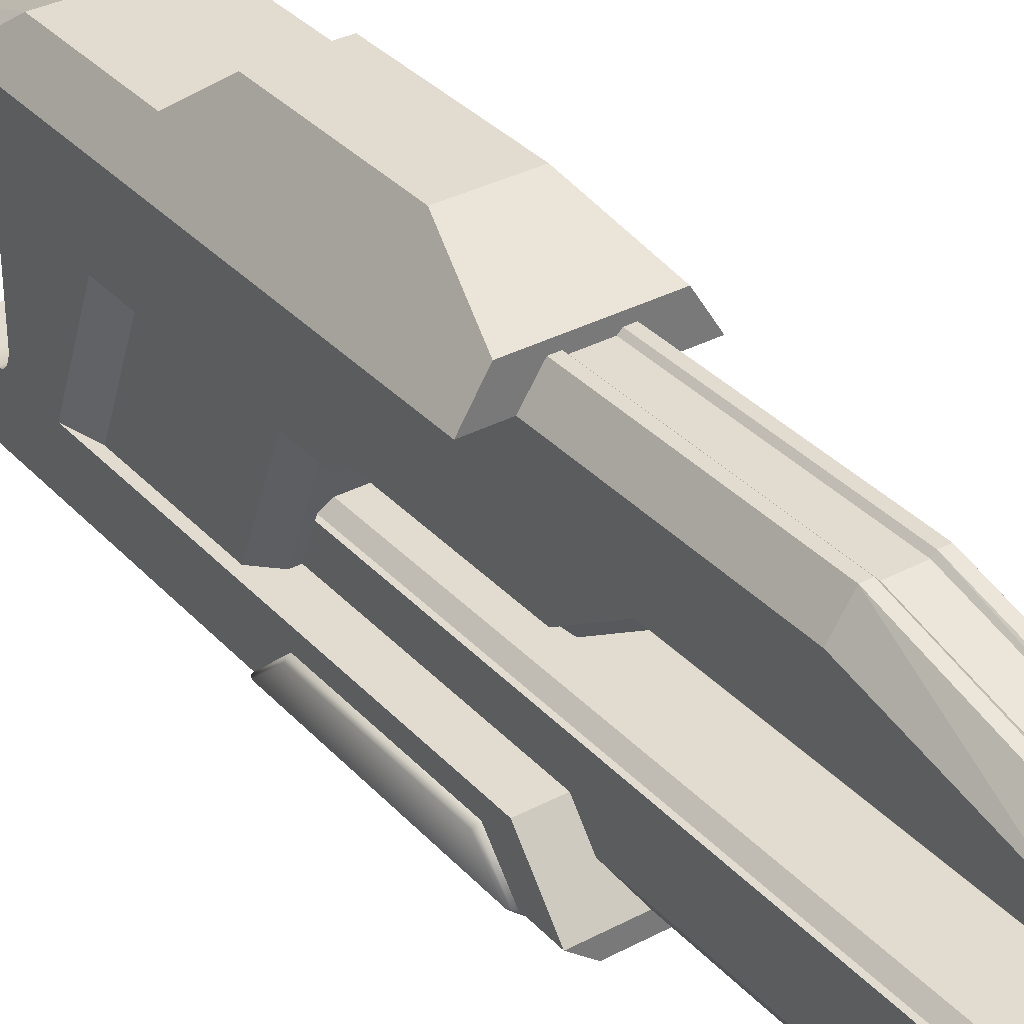
<metadata>
{"format":"obj","ext":"obj","renderer":"f3d","projection":"perspective","resolution":1024,"background":"white","views":[{"elev":34.2,"azim":144.4,"up":"+Y"}]}
</metadata>
<code>
o lowpoly_Cube.002
v 0.07071 0.1139 2.027
v -0.07071 0.1611 2.015
v 0.07071 0.2556 1.991
v 0.07071 0.1611 2.015
v 0.07071 0.3028 1.985
v -0.03827 0.3028 1.964
v 0 0.3028 1.956
v 0.03827 0.3028 1.964
v -0.07071 0.1139 2.027
v -0.03827 0.1139 2.005
v 0 0.1139 1.998
v 0.03827 0.1139 2.005
v -0.07071 0.2556 1.971
v -0.07071 0.1611 1.995
v -0.03827 0.2556 1.95
v -0.03827 0.1611 1.974
v 0 0.2556 1.942
v 0 0.1611 1.966
v 0.03827 0.2556 1.95
v 0.03827 0.1611 1.974
v 0.07071 0.2556 1.971
v 0.07071 0.1611 1.995
v -0.07071 0.3028 1.965
v -0.03827 0.3028 1.944
v 0 0.3028 1.936
v 0.03827 0.3028 1.944
v 0.07071 0.3028 1.965
v -0.07071 0.1139 2.007
v -0.03827 0.1139 1.985
v 0 0.1139 1.978
v 0.03827 0.1139 1.985
v 0.07071 0.1139 2.007
v 0.1 0.25 -3.1
v -0.1 0.25 -3.1
v 0.1 -0.3 -3.1
v -0.1 -0.3 -3.1
v -0.15 -0.3 -3.125
v 0.15 -0.3 -3.125
v 0.15 -0.4 -3.125
v -0.15 -0.4 -3.125
v -0.15 -0.8 -2.125
v 0.15 -0.8 -2.125
v -0.15 0.55 -2.925
v 0.15 0.55 -2.925
v 0.15 0.75 -2.125
v -0.15 0.75 -2.125
v -0.15 0.35 -3.125
v 0.15 0.35 -3.125
v 0.15 0.25 -3.125
v -0.15 0.25 -3.125
v 0.15 -0.6 -2.925
v -0.15 -0.6 -2.925
v 0.1 0.75 -2.125
v -0.1 0.75 -2.125
v 0.1 0.75 -0.845
v -0.1 0.75 -0.845
v -0.1 0.55 -2.925
v 0.1 0.55 -2.925
v 0.1 0.25 -3.125
v -0.1 0.25 -3.125
v 0.1 0.35 -3.125
v -0.1 0.35 -3.125
v -0.08 0.73 -2.125
v -0.08 0.73 -0.845
v -0.08 0.535 -2.92
v -0.08 0.25 -3.105
v -0.08 0.35 -3.105
v 0.08 0.73 -2.125
v 0.08 0.73 -0.845
v 0.08 0.535 -2.92
v 0.08 0.25 -3.105
v 0.08 0.35 -3.105
v 0.1 -0.8 -2.125
v -0.1 -0.8 -2.125
v -0.1 -0.6 -2.925
v 0.1 -0.6 -2.925
v 0.1 -0.3 -3.125
v -0.1 -0.3 -3.125
v 0.1 -0.4 -3.125
v -0.1 -0.4 -3.125
v -0.08 -0.78 -2.125
v -0.08 -0.585 -2.92
v -0.08 -0.3 -3.105
v -0.08 -0.4 -3.105
v 0.08 -0.78 -2.125
v 0.08 -0.585 -2.92
v 0.08 -0.3 -3.105
v 0.08 -0.4 -3.105
v -0.1 -0.8 -1.35
v 0.1 -0.8 -1.35
v 0.08 -0.78 -1.35
v -0.08 -0.78 -1.35
v 0.2377 -1.013 -0.9141
v 0.2193 -1.02 -0.9077
v 0.22 -1.013 -0.9338
v 0.2193 -1.02 0.3013
v 0.238 -1.013 0.2964
v 0.2228 -1.015 0.3157
v 0.48 -0.789 -1.097
v 0.4714 -0.8069 -1.112
v 0.4668 -0.8 -1.128
v 0.4668 -0.8 0.2176
v 0.4718 -0.8073 0.2029
v 0.48 -0.789 0.1825
v 0.3453 -0.9 -1.128
v 0.3623 -0.9 -1.112
v 0.4668 -0.6062 -0.9585
v 0.48 -0.6225 -0.9516
v 0.4668 -0.6062 0.009286
v 0.48 -0.6225 0.003564
v -0.22 -1.013 -0.9338
v -0.2193 -1.02 -0.9077
v -0.2377 -1.013 -0.9141
v -0.2228 -1.015 0.3157
v -0.238 -1.013 0.2964
v -0.2193 -1.02 0.3013
v -0.4668 -0.8 -1.128
v -0.4714 -0.8069 -1.112
v -0.48 -0.789 -1.097
v -0.48 -0.789 0.1825
v -0.4718 -0.8073 0.2029
v -0.4668 -0.8 0.2176
v -0.3453 -0.9 -1.128
v -0.3623 -0.9 -1.112
v -0.4668 -0.6062 -0.9585
v -0.48 -0.6225 -0.9516
v -0.4668 -0.6062 0.009286
v -0.48 -0.6225 0.003564
v 0.2 -1 -0.955
v 0.2 -1 0.325
v 0.45 -0.8 -1.135
v 0.45 -0.8 0.225
v 0.325 -0.9 -1.135
v 0.45 -0.6 -0.96
v 0.45 -0.6 0.01
v -0.2 -1 -0.955
v -0.2 -1 0.325
v -0.45 -0.8 -1.135
v -0.45 -0.8 0.225
v -0.325 -0.9 -1.135
v -0.45 -0.6 -0.96
v -0.45 -0.6 0.01
v 0.4 0.17 0.082
v 0.4 -0.5 0.35
v 0.4 0.17 0.882
v 0.4 -0.5 1.15
v 0.1 0.35 2.1
v 0.1 -0.5 2.1
v -0.1 -0.5 2.05
v -0.1 0.35 2.05
v -0.09239 -0.5 2.012
v -0.09239 0.35 2.012
v -0.07071 -0.5 1.979
v -0.07071 0.35 1.979
v -0.03827 -0.5 1.958
v -0.03827 0.35 1.958
v 0 -0.5 1.95
v 0 0.35 1.95
v 0.03827 -0.5 1.958
v 0.03827 0.35 1.958
v 0.07071 -0.5 1.979
v 0.09239 -0.5 2.012
v 0.09239 0.35 2.012
v 0.1 -0.5 2.05
v 0.1 0.35 2.05
v -0.1 0.35 2.1
v -0.1 -0.5 2.1
v -0.1 0.2556 2.062
v -0.1 0.1611 2.086
v -0.1 0.06667 2.109
v -0.1 -0.02778 2.12
v -0.1 -0.1222 2.12
v -0.1 -0.2167 2.109
v -0.1 -0.3111 2.086
v -0.1 -0.4056 2.062
v -0.09239 0.2556 2.024
v -0.09239 0.1611 2.048
v -0.09239 0.06667 2.071
v -0.09239 -0.02778 2.082
v -0.09239 -0.1222 2.082
v -0.09239 -0.2167 2.071
v -0.09239 -0.3111 2.048
v -0.09239 -0.4056 2.024
v -0.07071 0.1611 2.015
v -0.07071 0.06667 2.039
v -0.07071 -0.02778 2.049
v -0.07071 -0.1222 2.049
v -0.07071 -0.2167 2.039
v -0.07071 -0.3111 2.015
v -0.07071 -0.4056 1.991
v 0.07071 0.35 1.979
v -0.03827 0.06667 2.017
v -0.03827 -0.02778 2.028
v -0.03827 -0.1222 2.028
v -0.03827 -0.2167 2.017
v -0.03827 -0.3111 1.994
v -0.03827 -0.4056 1.97
v -0.07071 0.2556 1.991
v 0 0.06667 2.009
v 0 -0.02778 2.02
v 0 -0.1222 2.02
v 0 -0.2167 2.009
v 0 -0.3111 1.986
v 0 -0.4056 1.962
v 0.03827 0.06667 2.017
v 0.03827 -0.02778 2.028
v 0.03827 -0.1222 2.028
v 0.03827 -0.2167 2.017
v 0.03827 -0.3111 1.994
v 0.03827 -0.4056 1.97
v 0.07071 0.1611 2.015
v 0.07071 0.06667 2.039
v 0.07071 -0.02778 2.049
v 0.07071 -0.1222 2.049
v 0.07071 -0.2167 2.039
v 0.07071 -0.3111 2.015
v 0.07071 -0.4056 1.991
v 0.09239 0.2556 2.024
v 0.09239 0.1611 2.048
v 0.09239 0.06667 2.071
v 0.09239 -0.02778 2.082
v 0.09239 -0.1222 2.082
v 0.09239 -0.2167 2.071
v 0.09239 -0.3111 2.048
v 0.09239 -0.4056 2.024
v 0.1 0.2556 2.062
v 0.1 0.1611 2.086
v 0.1 0.06667 2.109
v 0.1 -0.02778 2.12
v 0.1 -0.1222 2.12
v 0.1 -0.2167 2.109
v 0.1 -0.3111 2.086
v 0.1 -0.4056 2.062
v 0.1 0.2556 2.112
v 0.1 0.1611 2.136
v 0.1 0.06667 2.159
v 0.1 -0.02778 2.17
v 0.1 -0.1222 2.17
v 0.1 -0.2167 2.159
v 0.1 -0.3111 2.136
v 0.1 -0.4056 2.112
v -0.1 0.2556 2.112
v -0.1 0.1611 2.136
v -0.1 0.06667 2.159
v -0.1 -0.02778 2.17
v -0.1 -0.1222 2.17
v -0.1 -0.2167 2.159
v -0.1 -0.3111 2.136
v -0.1 -0.4056 2.112
v 0.175 -0.25 -2.975
v -0.175 -0.25 -2.975
v 0.225 -0.3 -2.975
v -0.225 -0.3 -2.975
v -0.25 0.25 -1.375
v 0.25 0.25 -1.375
v -0.225 0.25 -1.375
v -0.225 0.25 -2.975
v 0.225 0.25 -1.375
v 0.225 0.25 -2.975
v -0.175 0.2 -1.4
v -0.175 0.2 -2.975
v 0.175 0.2 -1.4
v 0.175 0.2 -2.975
v 0.1 0.2 -3.05
v -0.1 0.2 -3.05
v 0.1 -0.25 -3.05
v -0.1 -0.25 -3.05
v -0.225 -0 -1
v 0.225 -0 -1
v -0.175 -0.05 -1.025
v 0.175 -0.05 -1.025
v -0.25 -0 -1
v 0.25 -0 -1
v 0.175 -0.25 0.18
v -0.175 -0.25 0.18
v 0.225 -0.3 0.2
v -0.225 -0.3 0.2
v 0.25 -0.3 0.17
v -0.25 -0.3 0.17
v -0.225 -0 0.08
v 0.225 -0 0.08
v -0.175 -0.05 0.1
v 0.175 -0.05 0.1
v -0.25 -0 0.05
v 0.25 -0 0.05
v 0.25 0.17 -0.243
v -0.25 0.17 -0.243
v 0.25 0.17 -0.018
v -0.25 0.17 -0.018
v -0.25 -0.5 -1.1
v 0.25 -0.5 -1.1
v -0.25 -0.5 0.25
v 0.25 -0.5 0.25
v -0.2 -1 -1
v 0.2 -1 -1
v -0.45 -0.8 -1.35
v 0.45 -0.8 -1.35
v 0.45 -0.5 -1.1
v 0.2 -1 1.6
v 0.45 -0.8 1.85
v -0.2 -1 1.6
v -0.45 -0.8 1.85
v -0.45 -0.5 -1.1
v 0.45 0.6 -0.845
v 0.45 0.17 -0.243
v -0.45 0.6 -0.845
v -0.45 0.17 -0.243
v -0.45 0.6 1.85
v -0.325 0.8 0.825
v 0.45 0.6 1.85
v 0.325 0.8 0.825
v 0.325 0.8 -0.845
v -0.325 0.8 -0.845
v -0.2 1 -0.37
v 0.2 1 -0.37
v -0.2 1 0.575
v 0.2 1 0.575
v -0.325 0.8 1.6
v 0.325 0.8 1.6
v -0.325 -0.9 -1.35
v 0.325 -0.9 -1.35
v 0.25 0.6 2.1
v -0.25 0.6 2.1
v 0.25 -0.8 2.1
v -0.25 -0.8 2.1
v -0.45 0.35 1.85
v 0.45 0.35 1.85
v 0.25 0.35 2.1
v -0.25 0.35 2.1
v 0.45 -0.5 1.85
v -0.45 -0.5 1.85
v 0.25 -0.5 2.1
v -0.25 -0.5 2.1
v -0.45 0.35 1.75
v 0.45 0.35 1.75
v 0.45 -0.5 1.75
v -0.45 -0.5 1.75
v -0.45 0.33 1.7
v 0.45 0.33 1.7
v -0.45 0.3 1.67
v 0.45 0.3 1.67
v -0.45 0.25 1.65
v 0.45 0.25 1.65
v -0.45 -0.4 1.65
v 0.45 -0.4 1.65
v -0.45 -0.45 1.67
v 0.45 -0.45 1.67
v -0.45 -0.48 1.7
v 0.45 -0.48 1.7
v 0.3 0.17 -0.018
v 0.3 -0.5 0.25
v 0.45 0.17 1.082
v 0.45 -0.5 1.35
v -0.4 0.17 0.082
v -0.4 -0.5 0.35
v -0.4 0.17 0.882
v -0.4 -0.5 1.15
v -0.3 0.17 -0.018
v -0.3 -0.5 0.25
v -0.45 0.17 1.082
v -0.45 -0.5 1.35
v 0.25 0.6 -0.845
v -0.25 0.6 -0.845
v -0.15 -0.8 -1.35
v 0.15 -0.8 -1.35
v 0.25 0.25 -3.025
v 0.15 0.75 -0.845
v -0.15 0.75 -0.845
v -0.25 -0.65 -1.225
v 0.25 -0.65 -1.225
v 0.25 0.6 -2.125
v -0.25 0.4 -3.025
v -0.25 0.6 -2.125
v 0.25 0.4 -3.025
v -0.25 0.25 -3.025
v 0.25 -0.3 -3.025
v -0.25 -0.3 -3.025
v 0.25 -0.45 -3.025
v -0.25 -0.65 -2.125
v -0.25 -0.45 -3.025
v 0.25 -0.65 -2.125
v -0.07071 0.3028 1.985
v 0.03827 0.3028 1.964
v 0.07071 0.3028 1.985
v -0.07071 0.1139 2.027
v -0.03827 0.1139 2.005
v 0.03827 0.1139 2.005
v 0.07071 0.1139 2.027
v 0.07071 0.2556 1.991
v -0.03827 0.3028 1.964
v 0 0.3028 1.956
v 0 0.1139 1.998
v -0.07071 0.3028 1.965
v -0.07071 0.2556 1.971
v -0.07071 0.1611 1.995
v 0.07071 0.3028 1.965
v 0.07071 0.2556 1.971
v 0.07071 0.1611 1.995
v -0.03827 0.3028 1.944
v 0 0.3028 1.936
v 0.03827 0.3028 1.944
v -0.07071 0.1139 2.007
v 0.07071 0.1139 2.007
v -0.03827 0.1139 1.985
v 0 0.1139 1.978
v 0.03827 0.1139 1.985
v 0.325 -0.9 -1.135
v 0.2 -1 -0.955
v 0.2 -1 0.325
v 0.45 -0.8 0.225
v 0.45 -0.8 -1.135
v 0.45 -0.6 -0.96
v 0.45 -0.6 0.01
v -0.325 -0.9 -1.135
v -0.2 -1 -0.955
v -0.2 -1 0.325
v -0.45 -0.8 0.225
v -0.45 -0.8 -1.135
v -0.45 -0.6 -0.96
v -0.45 -0.6 0.01
v 0.1 -0.4056 2.112
v 0.1 -0.5 2.1
v -0.1 -0.4056 2.112
v -0.1 -0.5 2.1
v 0.1 0.35 2.1
v 0.1 0.2556 2.112
v 0.1 0.1611 2.136
v 0.1 0.06667 2.159
v 0.1 -0.02778 2.17
v 0.1 -0.1222 2.17
v 0.1 -0.2167 2.159
v 0.1 -0.3111 2.136
v -0.1 0.1611 2.136
v -0.1 0.06667 2.159
v -0.1 -0.02778 2.17
v -0.1 -0.1222 2.17
v -0.1 -0.2167 2.159
v -0.1 -0.3111 2.136
v 0.45 0.35 1.85
v 0.45 0.35 1.75
v -0.45 0.35 1.85
v -0.45 0.35 1.75
v 0.25 0.35 2.1
v -0.25 0.35 2.1
v -0.25 -0.5 2.1
v -0.45 -0.5 1.85
v 0.45 -0.5 1.85
v 0.25 -0.5 2.1
v 0.45 -0.5 1.75
v -0.45 -0.5 1.75
v -0.45 0.33 1.7
v 0.45 0.33 1.7
v -0.45 0.3 1.67
v 0.45 0.3 1.67
v -0.45 0.25 1.65
v 0.45 0.25 1.65
v -0.45 -0.4 1.65
v 0.45 -0.4 1.65
v -0.45 -0.45 1.67
v 0.45 -0.45 1.67
v -0.45 -0.48 1.7
v 0.45 -0.48 1.7
v -0.1 0.35 2.1
v -0.1 0.2556 2.112
v -0.07071 0.3028 1.985
v -0.07071 0.2556 1.991
f 71 59 49
f 87 83 36
f 39 79 77
f 45 44 58
f 61 48 49
f 58 44 48
f 38 77 87
f 37 36 83
f 313 56 368
f 85 91 92
f 54 57 43
f 53 58 70
f 47 62 60
f 62 67 66
f 57 62 47
f 62 57 65
f 55 312 367
f 56 64 63
f 53 68 69
f 61 72 70
f 59 71 72
f 65 70 72
f 67 72 71
f 63 68 70
f 63 64 69
f 34 66 71
f 50 60 66
f 380 52 41
f 83 84 80
f 80 84 82
f 86 88 79
f 88 87 77
f 82 81 74
f 88 86 82
f 87 88 84
f 86 85 81
f 80 40 37
f 51 76 79
f 80 75 52
f 52 75 74
f 42 73 76
f 90 365 321
f 90 320 89
f 73 90 91
f 74 81 92
f 272 287 363
f 258 262 263
f 256 257 261
f 261 265 264
f 262 271 270
f 256 260 270
f 258 269 271
f 268 272 254
f 258 255 273
f 272 268 280
f 273 285 281
f 271 283 282
f 270 282 280
f 271 269 281
f 277 275 251
f 250 274 276
f 251 275 274
f 276 281 285
f 284 280 277
f 294 295 129
f 314 315 312
f 314 313 306
f 316 317 315
f 319 322 310
f 274 275 282
f 308 441 329
f 301 325 302
f 322 328 439
f 318 308 323
f 325 301 299
f 300 324 299
f 300 330 332
f 325 333 331
f 295 294 320
f 350 278 285
f 424 333 325
f 352 305 304
f 146 144 143
f 445 448 447
f 443 444 326
f 351 144 298
f 144 351 350
f 145 352 353
f 344 455 360
f 311 319 310
f 358 359 355
f 292 359 279
f 305 143 350
f 381 378 376
f 290 292 279
f 277 253 377
f 376 252 276
f 303 290 369
f 256 254 375
f 286 288 285
f 366 255 258
f 370 291 298
f 307 306 363
f 316 309 311
f 304 305 286
f 319 311 309
f 323 322 319
f 367 45 53
f 365 297 321
f 356 357 361
f 357 356 354
f 303 355 359
f 358 354 307
f 323 329 463
f 130 299 301
f 284 289 287
f 373 254 363
f 373 372 375
f 284 287 272
f 373 375 254
f 259 258 263
f 254 272 363
f 260 256 261
f 262 260 261
f 262 261 263
f 261 264 263
f 260 262 270
f 268 256 270
f 262 258 271
f 256 268 254
f 269 258 273
f 284 272 280
f 269 273 281
f 270 271 282
f 268 270 280
f 283 271 281
f 253 277 251
f 252 250 276
f 266 267 251
f 266 251 250
f 363 368 373
f 278 276 285
f 251 274 250
f 279 284 277
f 130 132 300
f 414 418 296
f 133 129 295
f 416 301 302
f 308 318 309
f 313 314 312
f 308 309 306
f 281 276 274
f 309 316 314
f 314 316 315
f 309 314 306
f 277 280 282
f 283 281 274
f 275 277 282
f 282 283 274
f 323 308 329
f 310 322 439
f 324 325 299
f 324 300 332
f 302 325 331
f 321 295 320
f 351 293 278
f 288 350 285
f 351 278 350
f 332 422 324
f 324 422 424
f 325 324 424
f 449 330 300
f 310 439 440
f 462 449 300
f 310 440 452
f 300 353 462
f 454 352 452
f 352 456 458
f 446 445 447
f 458 460 353
f 456 352 454
f 353 352 458
f 145 146 143
f 352 310 452
f 352 304 310
f 353 460 462
f 327 443 326
f 291 293 351
f 298 144 353
f 298 291 351
f 146 145 353
f 143 144 350
f 144 146 353
f 304 312 315
f 306 307 360
f 360 453 451
f 302 331 450
f 361 459 344
f 302 450 461
f 442 308 451
f 459 361 461
f 361 302 461
f 442 441 308
f 360 451 308
f 360 361 344
f 306 360 308
f 315 317 311
f 360 455 453
f 304 311 310
f 304 315 311
f 358 289 284
f 354 358 355
f 284 279 358
f 352 145 143
f 350 288 286
f 279 359 358
f 305 352 143
f 286 305 350
f 278 291 376
f 377 380 379
f 278 293 291
f 379 369 290
f 291 370 381
f 291 381 376
f 377 290 279
f 377 379 290
f 279 277 377
f 278 376 276
f 369 364 296
f 296 303 369
f 257 256 375
f 366 374 371
f 255 366 371
f 286 273 362
f 259 366 258
f 286 285 273
f 255 371 362
f 273 255 362
f 365 370 297
f 370 298 297
f 287 307 363
f 312 55 56
f 317 316 311
f 362 304 286
f 318 319 309
f 318 323 319
f 363 306 313
f 367 312 362
f 368 363 313
f 55 69 64
f 56 54 46
f 312 304 362
f 296 364 320
f 360 356 361
f 320 364 89
f 92 91 90
f 355 357 354
f 361 357 355
f 359 292 290
f 303 361 355
f 290 303 359
f 307 354 360
f 289 358 287
f 354 356 360
f 323 425 322
f 358 307 287
f 412 298 135
f 323 463 425
f 425 328 322
f 420 361 303
f 415 294 129
f 416 130 301
f 299 130 300
f 294 415 414
f 294 414 320
f 297 411 133
f 417 416 302
f 414 296 320
f 297 133 321
f 135 353 132
f 133 295 321
f 297 298 411
f 298 353 135
f 417 302 361
f 303 296 418
f 298 412 411
f 353 300 132
f 303 418 419
f 420 417 361
f 419 420 303
f 35 266 250
f 33 259 263
f 34 265 261
f 34 33 264
f 251 267 36
f 267 266 35
f 368 46 373
f 375 50 34
f 35 252 376
f 36 37 377
f 49 48 374
f 52 380 40
f 73 85 86
f 43 47 372
f 362 371 45
f 44 374 48
f 33 49 366
f 372 47 50
f 42 381 370
f 51 39 378
f 38 376 378
f 380 377 37
f 369 379 41
f 252 35 250
f 264 33 263
f 257 34 261
f 265 34 264
f 253 251 36
f 36 267 35
f 257 375 34
f 38 35 376
f 253 36 377
f 366 49 374
f 367 362 45
f 259 33 366
f 375 372 50
f 365 42 370
f 39 38 378
f 40 380 37
f 364 369 41
f 364 41 74
f 365 90 73
f 321 320 90
f 33 71 49
f 35 87 36
f 38 39 77
f 53 45 58
f 59 61 49
f 61 58 48
f 35 38 87
f 78 37 83
f 81 85 92
f 46 54 43
f 50 47 60
f 60 62 66
f 43 57 47
f 67 62 65
f 54 56 63
f 55 53 69
f 58 61 70
f 61 59 72
f 67 65 72
f 66 67 71
f 65 63 70
f 68 63 69
f 33 34 71
f 34 50 66
f 78 83 80
f 75 80 82
f 76 86 79
f 79 88 77
f 84 88 82
f 83 87 84
f 82 86 81
f 78 80 37
f 39 51 79
f 40 80 52
f 41 52 74
f 51 42 76
f 85 73 91
f 89 74 92
f 55 367 53
f 313 312 56
f 56 55 64
f 368 56 46
f 89 92 90
f 89 364 74
f 42 365 73
f 46 43 372
f 45 371 374
f 54 63 65
f 42 51 378
f 68 53 70
f 379 380 41
f 75 82 74
f 76 73 86
f 373 46 372
f 44 45 374
f 57 54 65
f 381 42 378
f 11 387 205
f 4 22 21
f 160 191 5
f 6 7 25
f 383 26 25
f 212 205 387
f 1 12 31
f 212 388 220
f 1 32 22
f 386 29 30
f 12 392 30
f 185 178 9
f 402 395 16
f 395 13 15
f 404 16 18
f 16 15 17
f 18 20 406
f 17 19 20
f 20 398 403
f 19 397 398
f 13 23 399
f 15 399 400
f 400 401 19
f 401 396 397
f 8 160 5
f 384 27 26
f 94 96 116
f 103 97 93
f 108 110 104
f 118 124 113
f 120 128 126
f 118 117 123
f 123 111 113
f 111 112 113
f 119 117 118
f 119 118 121
f 122 114 137
f 109 413 410
f 407 105 95
f 131 134 107
f 101 105 407
f 111 123 140
f 109 107 134
f 139 142 127
f 117 138 140
f 138 117 125
f 127 142 141
f 98 409 137
f 409 98 102
f 136 408 95
f 149 167 249
f 168 150 152
f 176 152 154
f 191 163 218
f 163 165 226
f 165 147 234
f 169 170 434
f 170 171 435
f 172 246 435
f 173 247 246
f 174 248 247
f 175 249 248
f 175 183 151
f 174 182 183
f 173 181 182
f 172 180 181
f 171 179 180
f 171 170 178
f 170 169 177
f 169 168 176
f 183 190 153
f 182 189 190
f 181 188 189
f 180 187 188
f 179 186 187
f 179 178 185
f 178 177 184
f 177 176 198
f 190 197 155
f 189 196 197
f 188 195 196
f 187 194 195
f 186 193 194
f 186 185 192
f 197 204 157
f 196 203 204
f 195 202 203
f 194 201 202
f 193 200 201
f 193 192 199
f 157 204 210
f 204 203 209
f 203 202 208
f 202 201 207
f 200 206 207
f 199 205 206
f 159 210 217
f 210 209 216
f 209 208 215
f 208 207 214
f 206 213 214
f 205 212 213
f 161 217 225
f 217 216 224
f 216 215 223
f 215 214 222
f 213 221 222
f 212 220 221
f 211 219 220
f 162 225 233
f 225 224 232
f 224 223 231
f 223 222 230
f 221 229 230
f 220 228 229
f 219 227 228
f 218 226 227
f 164 233 241
f 233 232 240
f 232 231 239
f 231 230 238
f 229 237 238
f 228 236 237
f 227 235 236
f 226 234 235
f 347 345 457
f 345 343 342
f 343 341 340
f 341 339 338
f 339 335 334
f 327 326 334
f 337 446 447
f 349 347 346
f 348 337 336
f 425 463 242
f 150 168 464
f 168 169 433
f 421 423 424
f 432 438 423
f 431 437 438
f 430 436 437
f 429 245 436
f 428 244 245
f 427 243 244
f 426 242 243
f 175 149 249
f 176 168 152
f 176 154 382
f 218 163 226
f 226 165 234
f 433 169 434
f 434 170 435
f 171 172 435
f 172 173 246
f 173 174 247
f 174 175 248
f 149 175 151
f 175 174 183
f 174 173 182
f 173 172 181
f 172 171 180
f 179 171 178
f 178 170 177
f 177 169 176
f 151 183 153
f 183 182 190
f 182 181 189
f 181 180 188
f 180 179 187
f 186 179 185
f 178 184 9
f 184 177 198
f 153 190 155
f 190 189 197
f 189 188 196
f 188 187 195
f 187 186 194
f 193 186 192
f 385 28 29
f 391 158 8
f 155 197 157
f 197 196 204
f 196 195 203
f 195 194 202
f 194 193 201
f 200 193 199
f 391 390 158
f 3 21 27
f 159 157 210
f 210 204 209
f 209 203 208
f 208 202 207
f 201 200 207
f 200 199 206
f 158 160 8
f 161 159 217
f 217 210 216
f 216 209 215
f 215 208 214
f 207 206 214
f 206 205 213
f 390 156 158
f 385 2 14
f 162 161 225
f 225 217 224
f 224 216 223
f 223 215 222
f 214 213 222
f 213 212 221
f 388 211 220
f 164 162 233
f 233 225 232
f 232 224 231
f 231 223 230
f 222 221 230
f 221 220 229
f 220 219 228
f 219 218 227
f 148 164 241
f 241 233 240
f 240 232 239
f 239 231 238
f 230 229 238
f 229 228 237
f 228 227 236
f 227 226 235
f 346 347 457
f 457 345 342
f 342 343 340
f 340 341 338
f 338 339 334
f 335 327 334
f 336 337 447
f 348 349 346
f 349 348 336
f 426 425 242
f 166 150 464
f 464 168 433
f 422 421 424
f 421 432 423
f 432 431 438
f 431 430 437
f 430 429 436
f 429 428 245
f 428 427 244
f 427 426 243
f 99 104 103
f 110 109 102
f 103 104 102
f 103 102 98
f 110 108 107
f 108 99 101
f 100 106 105
f 100 101 99
f 93 95 105
f 93 97 96
f 112 111 95
f 95 93 94
f 98 96 97
f 114 116 96
f 116 115 113
f 117 119 126
f 128 127 125
f 122 127 128
f 121 122 120
f 114 122 121
f 115 116 114
f 112 94 116
f 93 106 100
f 99 108 104
f 100 103 93
f 118 113 121
f 124 118 123
f 113 115 121
f 119 120 126
f 124 123 113
f 120 119 121
f 139 122 137
f 102 109 410
f 408 407 95
f 101 131 107
f 131 101 407
f 136 111 140
f 413 109 134
f 122 139 127
f 123 117 140
f 141 138 125
f 125 127 141
f 114 98 137
f 410 409 102
f 111 136 95
f 104 110 102
f 100 99 103
f 97 103 98
f 109 110 107
f 107 108 101
f 101 100 105
f 106 93 105
f 94 93 96
f 94 112 95
f 98 114 96
f 112 116 113
f 125 117 126
f 126 128 125
f 120 122 128
f 115 114 121
f 198 176 382
f 465 6 24
f 2 466 394
f 466 465 393
f 390 382 156
f 382 154 156
f 199 192 10
f 192 185 9
f 10 192 9
f 11 199 10
f 199 11 205
f 388 212 387
f 3 4 21
f 24 6 25
f 7 383 25
f 32 1 31
f 4 1 22
f 392 386 30
f 31 12 30
f 404 402 16
f 16 395 15
f 405 404 18
f 18 16 17
f 405 18 406
f 18 17 20
f 406 20 403
f 20 19 398
f 15 13 399
f 17 15 400
f 17 400 19
f 19 401 397
f 383 384 26
f 386 385 29
f 384 3 27
f 28 385 14
f 393 465 24
f 14 2 394
f 394 466 393
f 191 218 5
f 389 218 219
f 211 389 219
f 218 389 5

</code>
